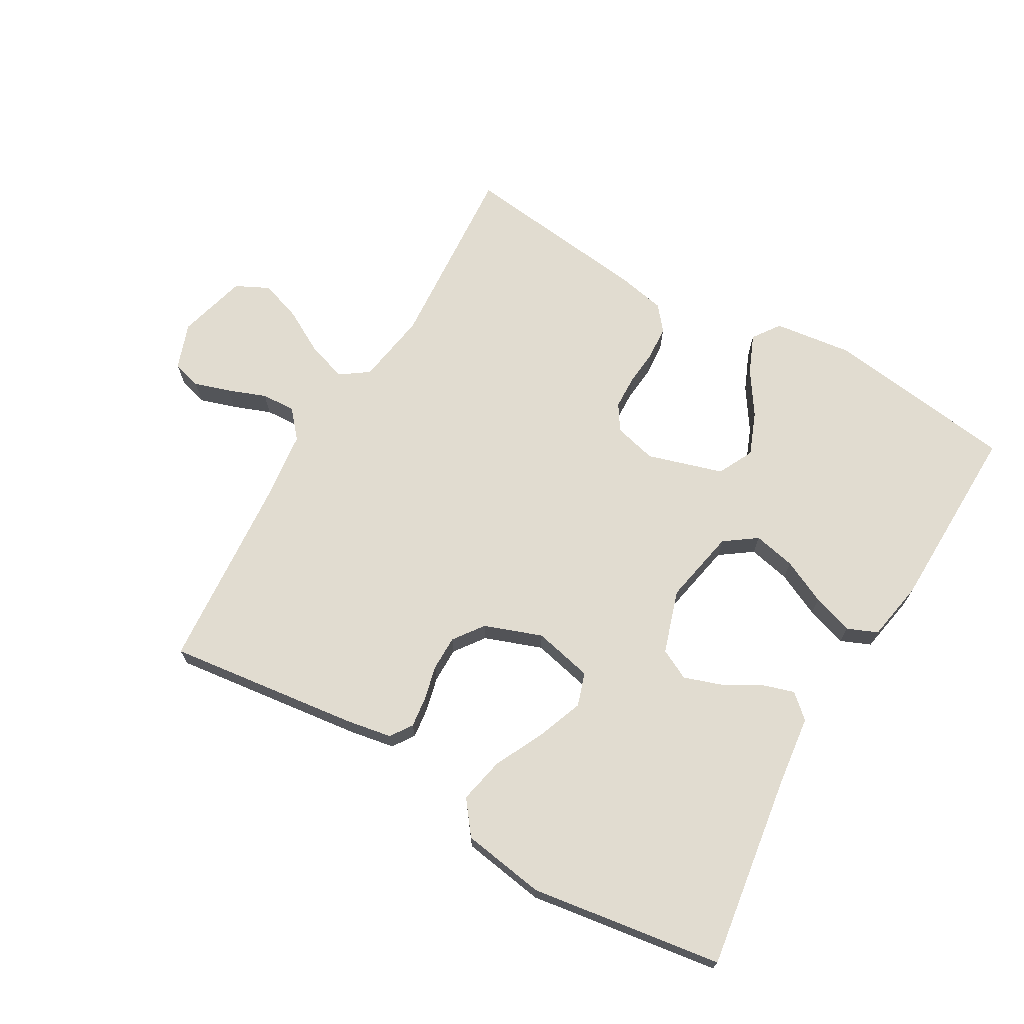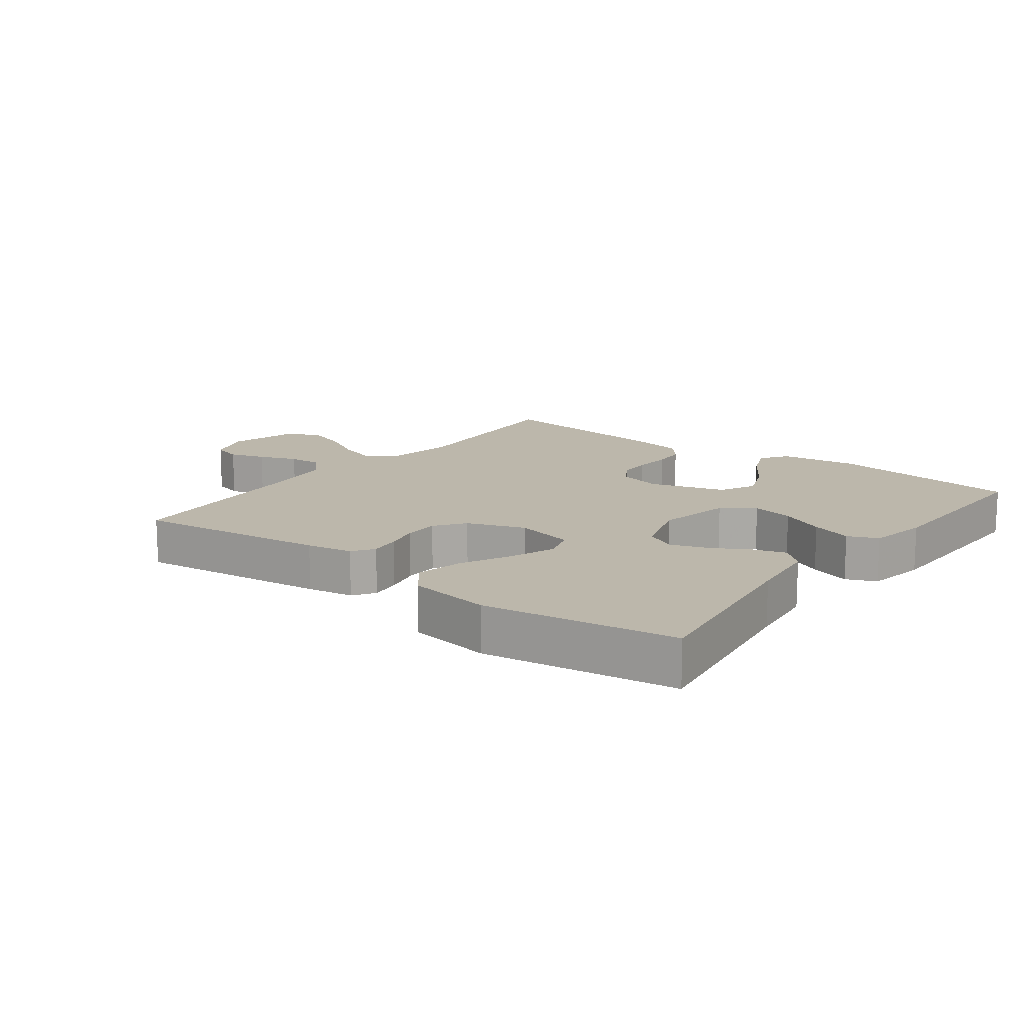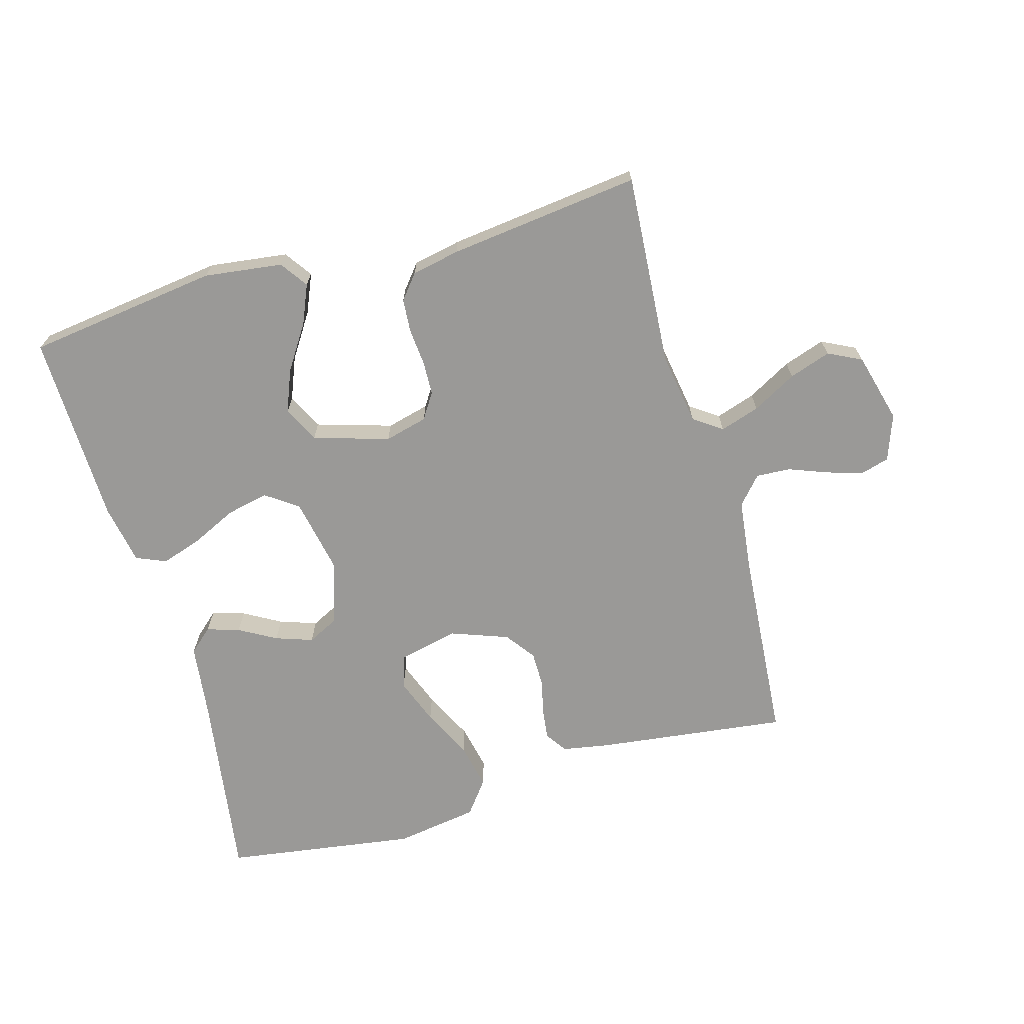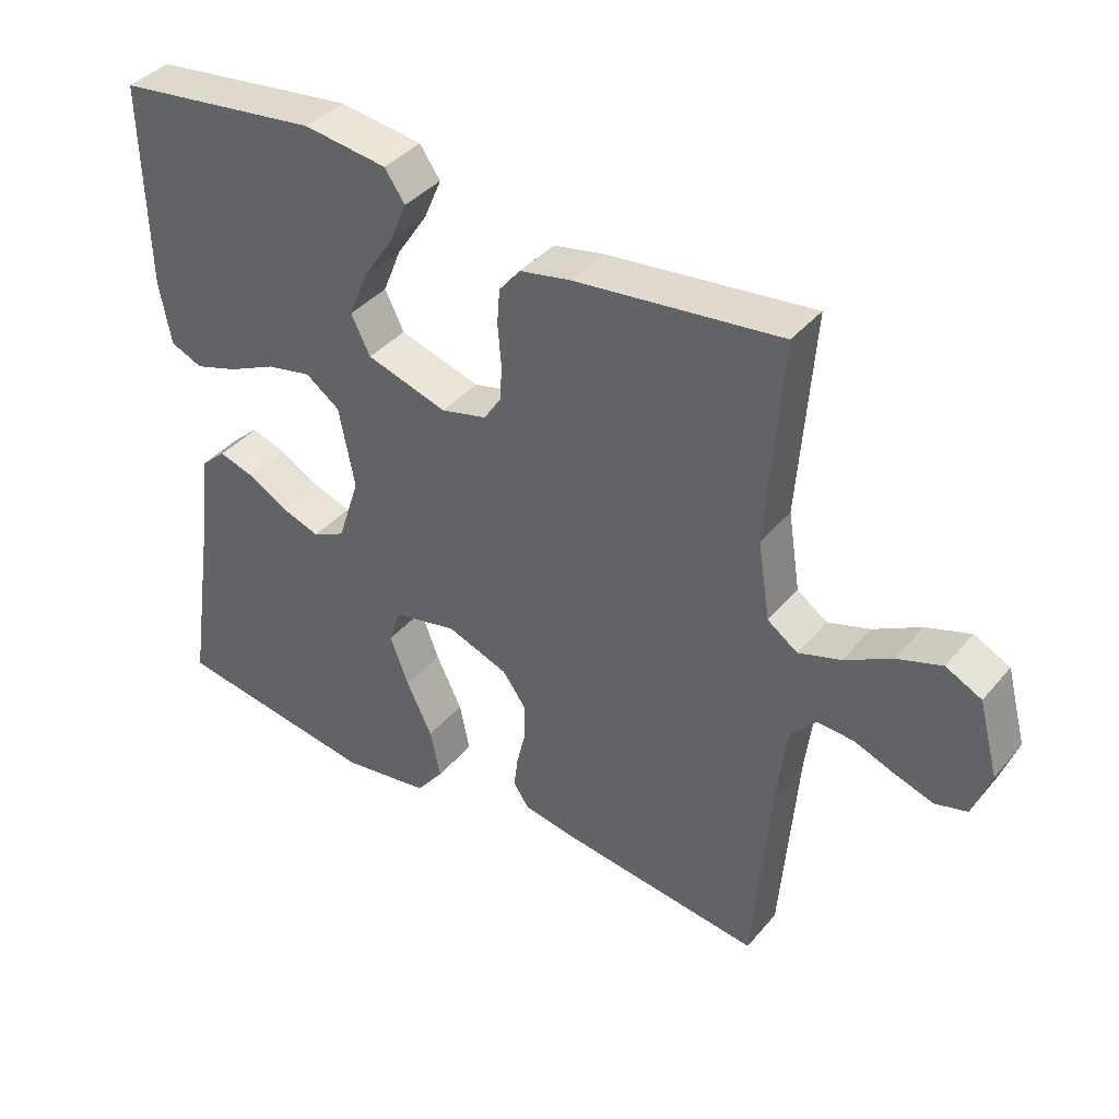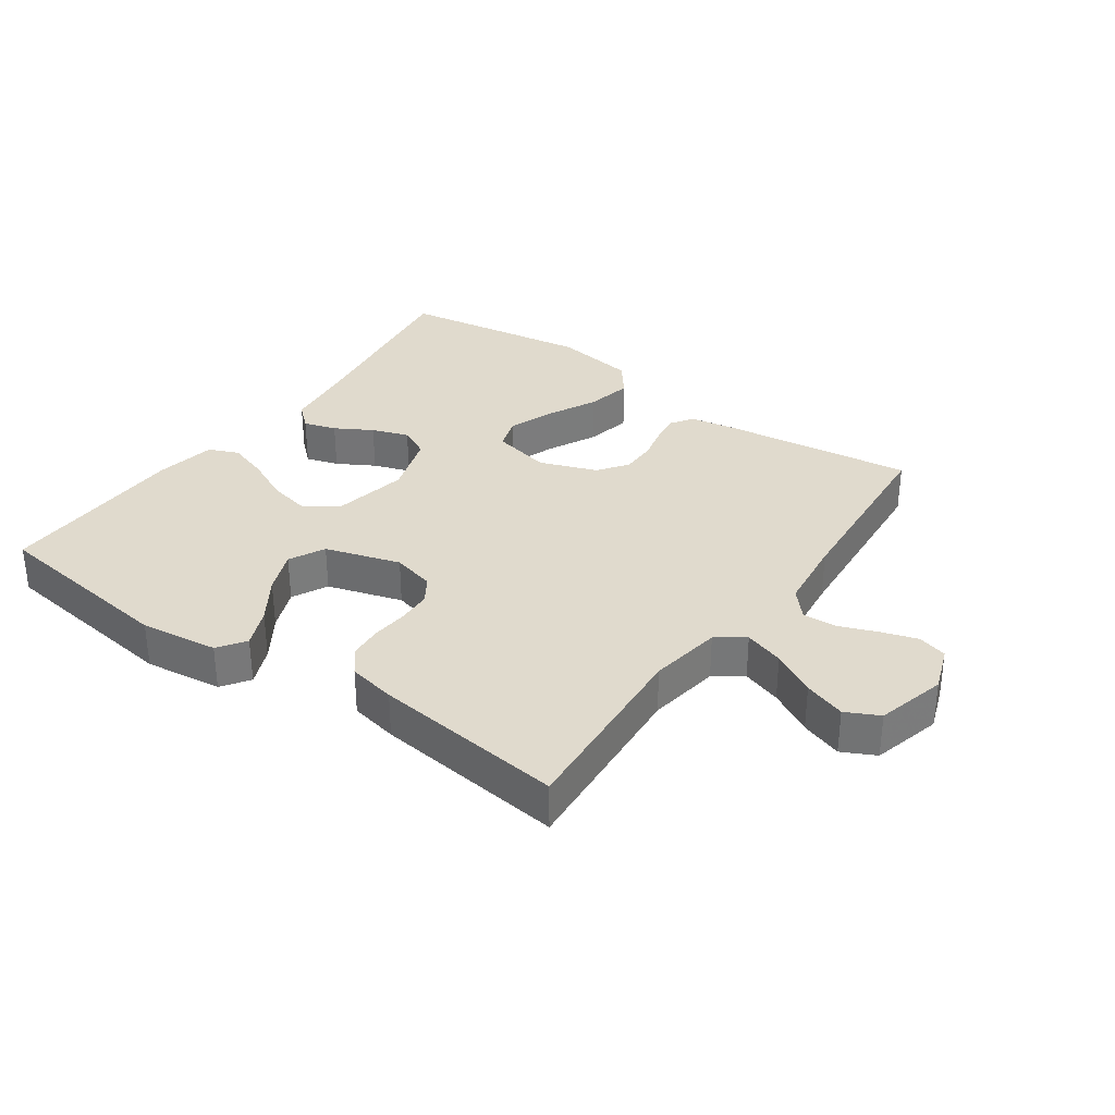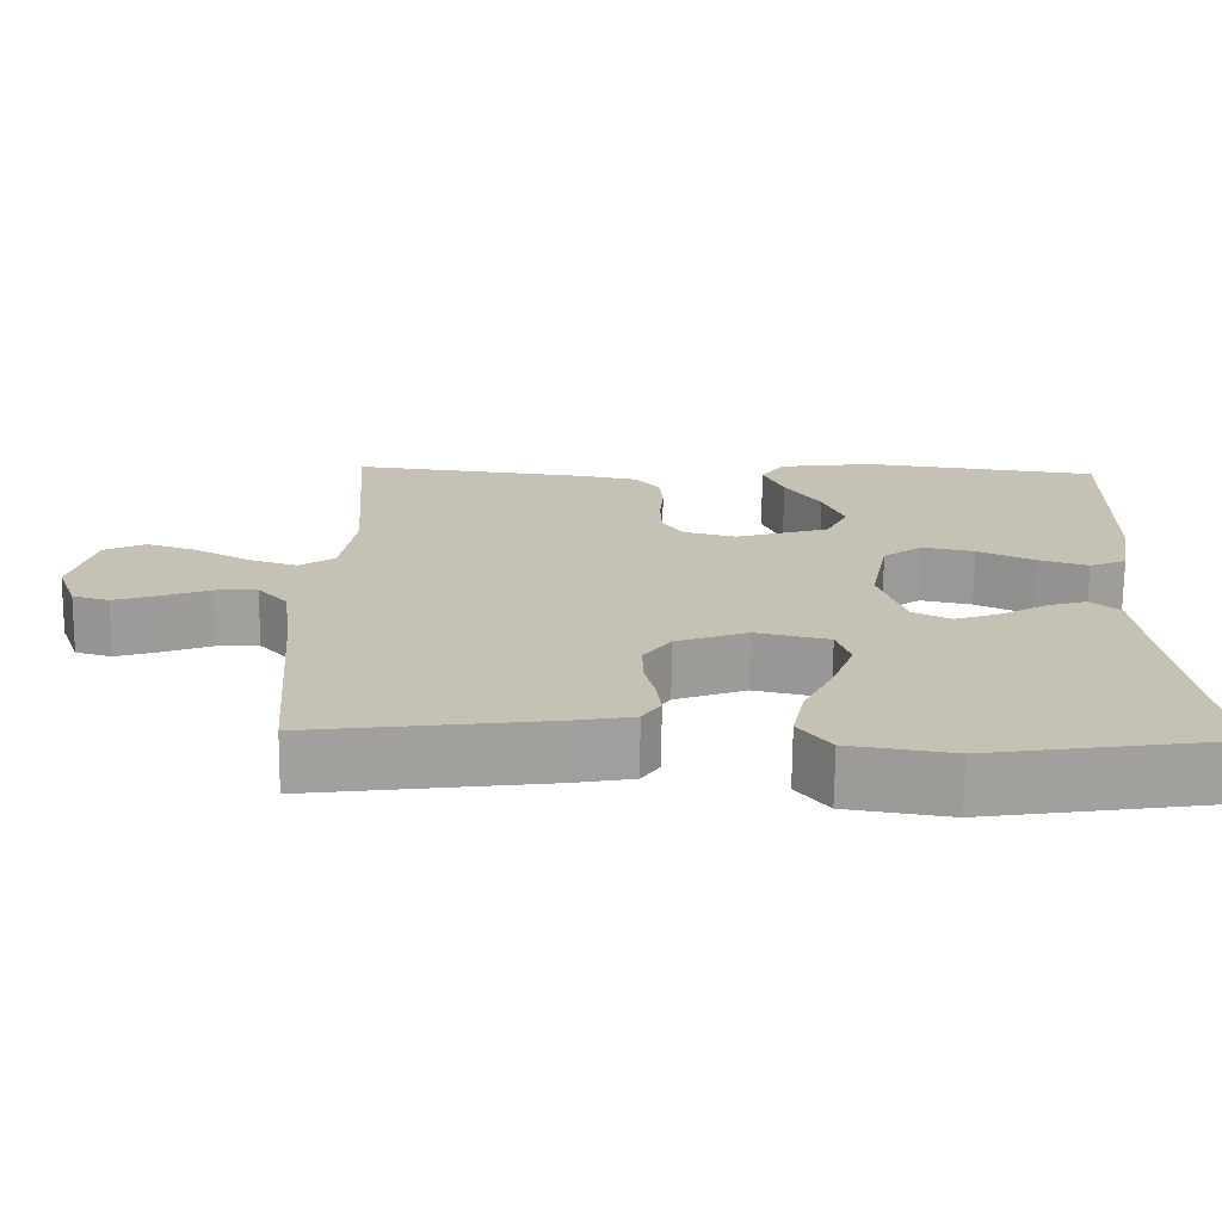
<metadata>
{"format":"obj","ext":"obj","renderer":"f3d","projection":"perspective","resolution":1024,"background":"white","views":[{"elev":69.4,"azim":-149.8,"up":"+Y"},{"elev":14.5,"azim":-142.7,"up":"+Y"},{"elev":-68.9,"azim":16.0,"up":"+Y"},{"elev":39.3,"azim":35.6,"up":"+Z"},{"elev":33.0,"azim":35.2,"up":"+Y"},{"elev":-71.3,"azim":179.4,"up":"+Z"}]}
</metadata>
<code>
v -0.5 0.07 0.5
v -0.2 0.07 0.539
v -0.078 0.07 0.523
v -0.048 0.07 0.48
v -0.074 0.07 0.419
v -0.119 0.07 0.351
v -0.146 0.07 0.284
v -0.118 0.07 0.228
v 0 0.07 0.192
v 0.067 0.07 0.209
v 0.093 0.07 0.249
v 0.095 0.07 0.302
v 0.09 0.07 0.36
v 0.094 0.07 0.412
v 0.125 0.07 0.45
v 0.2 0.07 0.465
v 0.5 0.07 0.5
v 0.478 0.07 0.2
v 0.496 0.07 0.086
v 0.54 0.07 0.055
v 0.602 0.07 0.075
v 0.671 0.07 0.113
v 0.736 0.07 0.135
v 0.788 0.07 0.109
v 0.817 0.07 0
v 0.791 0.07 -0.072
v 0.745 0.07 -0.085
v 0.689 0.07 -0.067
v 0.629 0.07 -0.044
v 0.576 0.07 -0.041
v 0.538 0.07 -0.084
v 0.524 0.07 -0.2
v 0.5 0.07 -0.5
v 0.2 0.07 -0.462
v 0.128 0.07 -0.449
v 0.105 0.07 -0.415
v 0.111 0.07 -0.367
v 0.124 0.07 -0.313
v 0.124 0.07 -0.258
v 0.09 0.07 -0.211
v 0 0.07 -0.178
v -0.093 0.07 -0.199
v -0.11 0.07 -0.251
v -0.083 0.07 -0.323
v -0.045 0.07 -0.401
v -0.03 0.07 -0.473
v -0.07 0.07 -0.525
v -0.2 0.07 -0.545
v -0.5 0.07 -0.5
v -0.455 0.07 -0.2
v -0.441 0.07 -0.087
v -0.404 0.07 -0.054
v -0.353 0.07 -0.07
v -0.295 0.07 -0.103
v -0.237 0.07 -0.123
v -0.189 0.07 -0.099
v -0.157 0.07 0
v -0.18 0.07 0.118
v -0.23 0.07 0.154
v -0.296 0.07 0.14
v -0.366 0.07 0.107
v -0.43 0.07 0.086
v -0.477 0.07 0.106
v -0.494 0.07 0.2
v -0.5 0 0.5
v -0.2 0 0.539
v -0.078 0 0.523
v -0.048 0 0.48
v -0.074 0 0.419
v -0.119 0 0.351
v -0.146 0 0.284
v -0.118 0 0.228
v 0 0 0.192
v 0.067 0 0.209
v 0.093 0 0.249
v 0.095 0 0.302
v 0.09 0 0.36
v 0.094 0 0.412
v 0.125 0 0.45
v 0.2 0 0.465
v 0.5 0 0.5
v 0.478 0 0.2
v 0.496 0 0.086
v 0.54 0 0.055
v 0.602 0 0.075
v 0.671 0 0.113
v 0.736 0 0.135
v 0.788 0 0.109
v 0.817 0 0
v 0.791 0 -0.072
v 0.745 0 -0.085
v 0.689 0 -0.067
v 0.629 0 -0.044
v 0.576 0 -0.041
v 0.538 0 -0.084
v 0.524 0 -0.2
v 0.5 0 -0.5
v 0.2 0 -0.462
v 0.128 0 -0.449
v 0.105 0 -0.415
v 0.111 0 -0.367
v 0.124 0 -0.313
v 0.124 0 -0.258
v 0.09 0 -0.211
v 0 0 -0.178
v -0.093 0 -0.199
v -0.11 0 -0.251
v -0.083 0 -0.323
v -0.045 0 -0.401
v -0.03 0 -0.473
v -0.07 0 -0.525
v -0.2 0 -0.545
v -0.5 0 -0.5
v -0.455 0 -0.2
v -0.441 0 -0.087
v -0.404 0 -0.054
v -0.353 0 -0.07
v -0.295 0 -0.103
v -0.237 0 -0.123
v -0.189 0 -0.099
v -0.157 0 0
v -0.18 0 0.118
v -0.23 0 0.154
v -0.296 0 0.14
v -0.366 0 0.107
v -0.43 0 0.086
v -0.477 0 0.106
v -0.494 0 0.2
f 60 61 62 63
f 59 60 63 64
f 51 52 53 54
f 50 51 54 55
f 49 50 55
f 48 49 55 56
f 44 45 46 47
f 43 44 47 48
f 35 36 37 38
f 35 38 39
f 32 33 34 35
f 31 32 35 39
f 30 31 39 40
f 26 27 28 29
f 24 25 26 29
f 24 29 30
f 21 22 23 24
f 20 21 24 30
f 19 20 30 40
f 15 16 17 18
f 12 13 14 15
f 11 12 15 18
f 10 11 18 19
f 3 4 5 6
f 3 6 7
f 2 3 7
f 59 64 1 2
f 58 59 2 7
f 57 58 7 8
f 43 48 56 57
f 42 43 57 8
f 41 42 8 9
f 19 40 41
f 9 10 19 41
f 127 126 125 124
f 128 127 124 123
f 118 117 116 115
f 119 118 115 114
f 119 114 113
f 120 119 113 112
f 111 110 109 108
f 112 111 108 107
f 102 101 100 99
f 103 102 99
f 99 98 97 96
f 103 99 96 95
f 104 103 95 94
f 93 92 91 90
f 93 90 89 88
f 94 93 88
f 88 87 86 85
f 94 88 85 84
f 104 94 84 83
f 82 81 80 79
f 79 78 77 76
f 82 79 76 75
f 83 82 75 74
f 70 69 68 67
f 71 70 67
f 71 67 66
f 66 65 128 123
f 71 66 123 122
f 72 71 122 121
f 121 120 112 107
f 72 121 107 106
f 73 72 106 105
f 105 104 83
f 105 83 74 73
f 1 65 66 2
f 2 66 67 3
f 3 67 68 4
f 4 68 69 5
f 5 69 70 6
f 6 70 71 7
f 7 71 72 8
f 8 72 73 9
f 9 73 74 10
f 10 74 75 11
f 11 75 76 12
f 12 76 77 13
f 13 77 78 14
f 14 78 79 15
f 15 79 80 16
f 16 80 81 17
f 17 81 82 18
f 18 82 83 19
f 19 83 84 20
f 20 84 85 21
f 21 85 86 22
f 22 86 87 23
f 23 87 88 24
f 24 88 89 25
f 25 89 90 26
f 26 90 91 27
f 27 91 92 28
f 28 92 93 29
f 29 93 94 30
f 30 94 95 31
f 31 95 96 32
f 32 96 97 33
f 33 97 98 34
f 34 98 99 35
f 35 99 100 36
f 36 100 101 37
f 37 101 102 38
f 38 102 103 39
f 39 103 104 40
f 40 104 105 41
f 41 105 106 42
f 42 106 107 43
f 43 107 108 44
f 44 108 109 45
f 45 109 110 46
f 46 110 111 47
f 47 111 112 48
f 48 112 113 49
f 49 113 114 50
f 50 114 115 51
f 51 115 116 52
f 52 116 117 53
f 53 117 118 54
f 54 118 119 55
f 55 119 120 56
f 56 120 121 57
f 57 121 122 58
f 58 122 123 59
f 59 123 124 60
f 60 124 125 61
f 61 125 126 62
f 62 126 127 63
f 63 127 128 64
f 64 128 65 1

</code>
